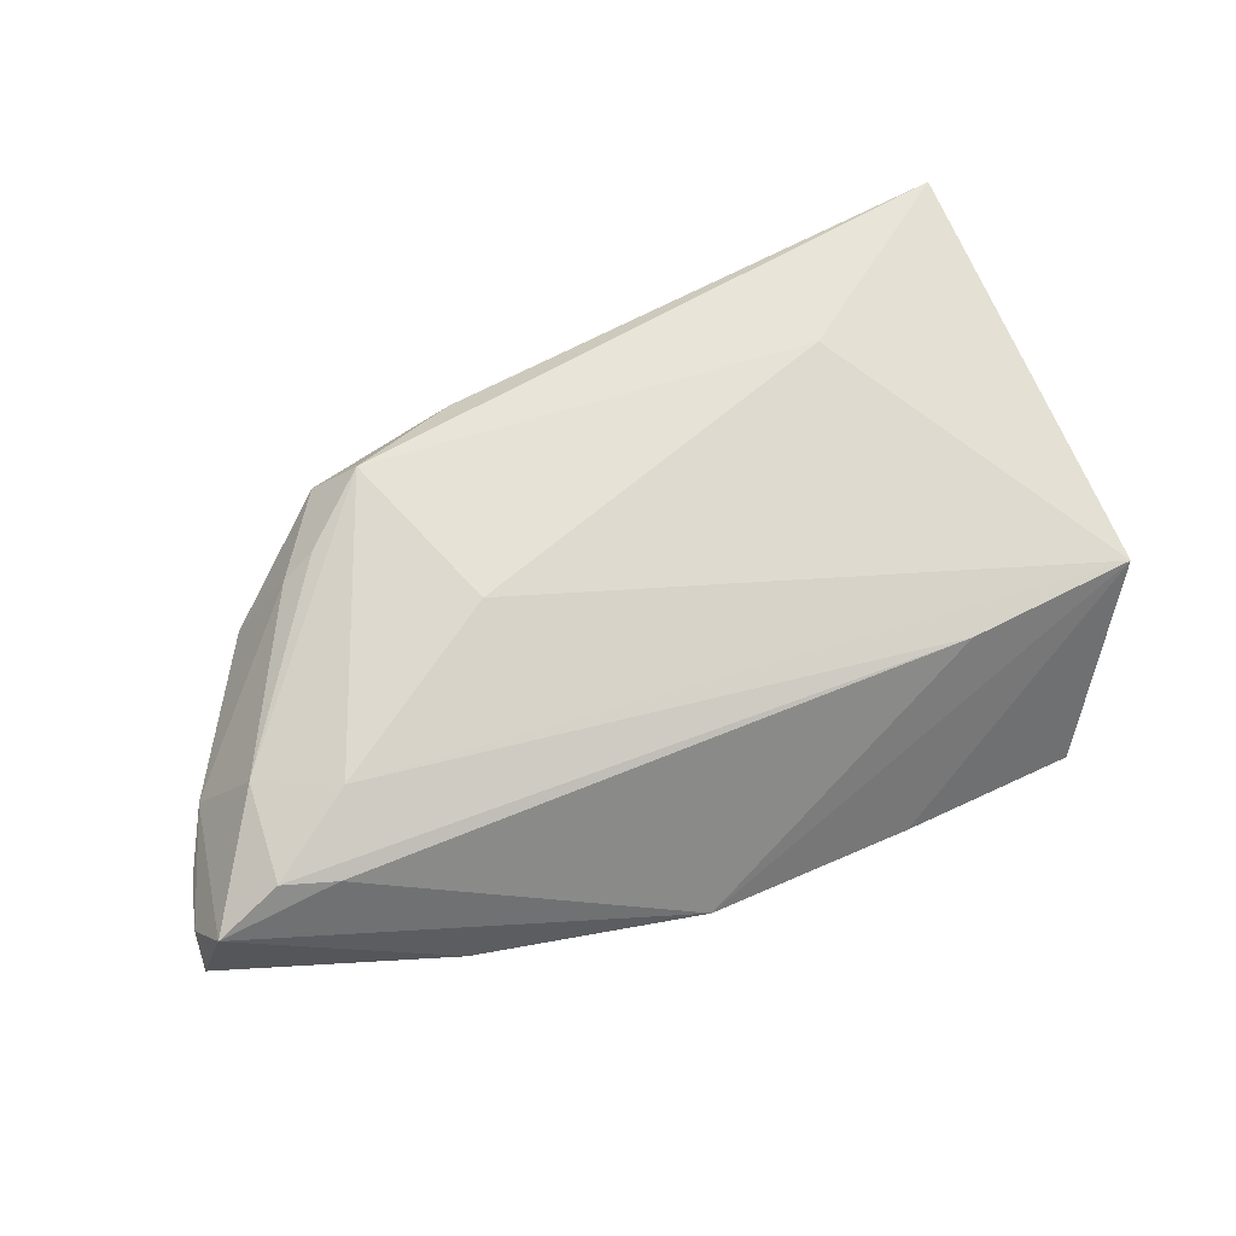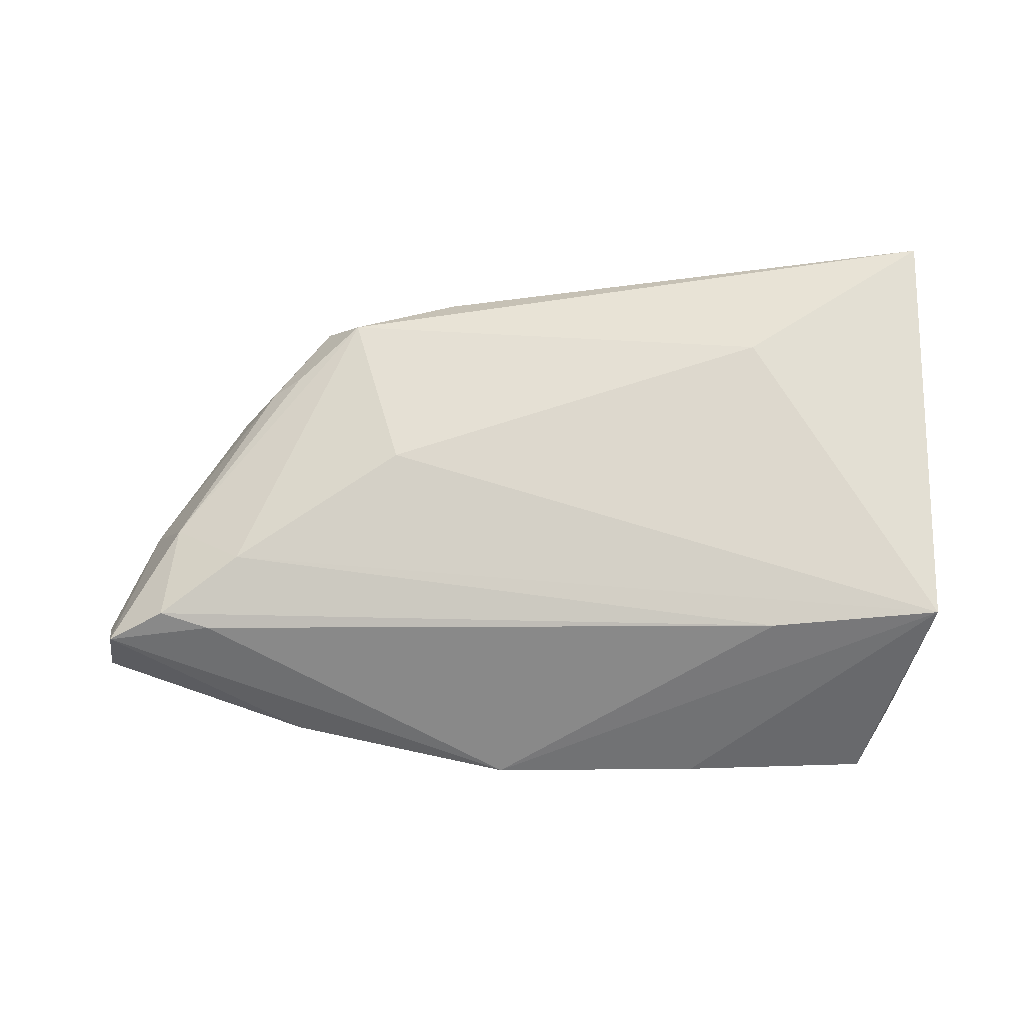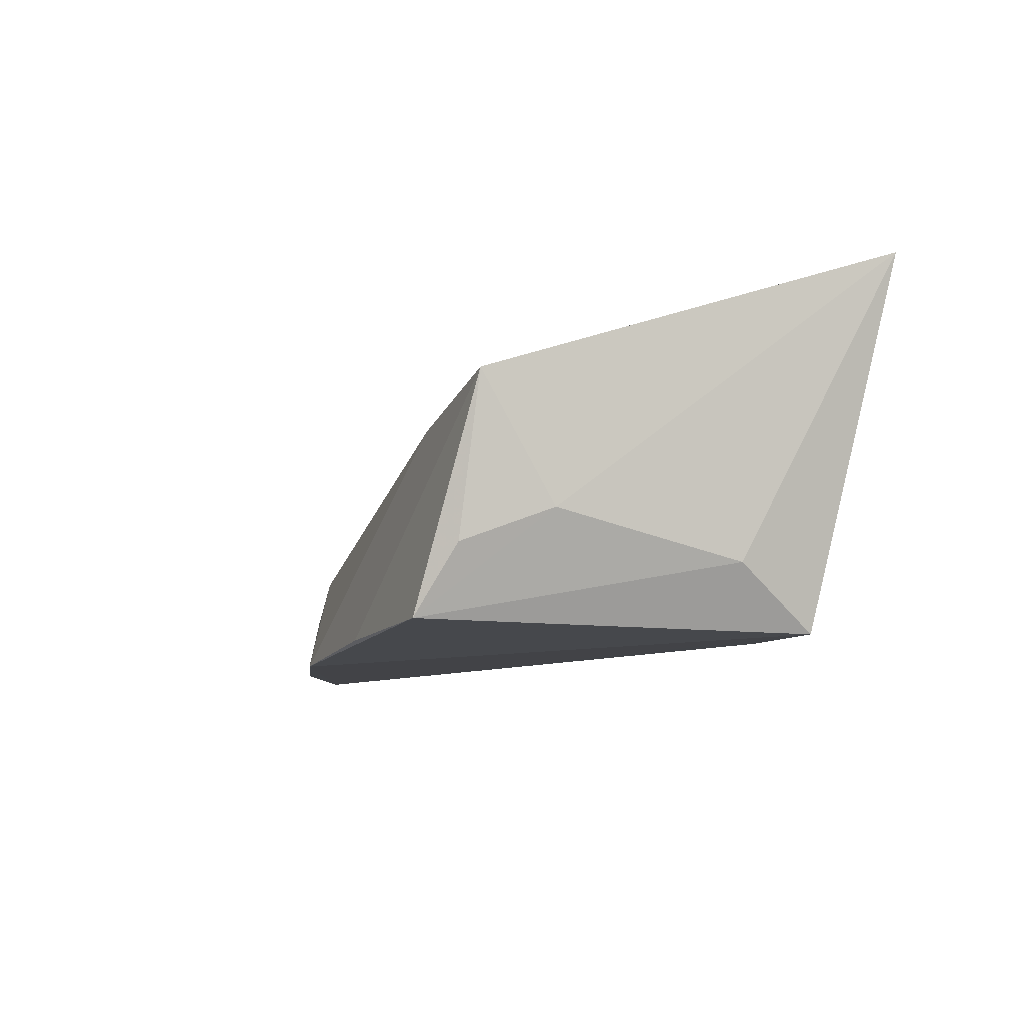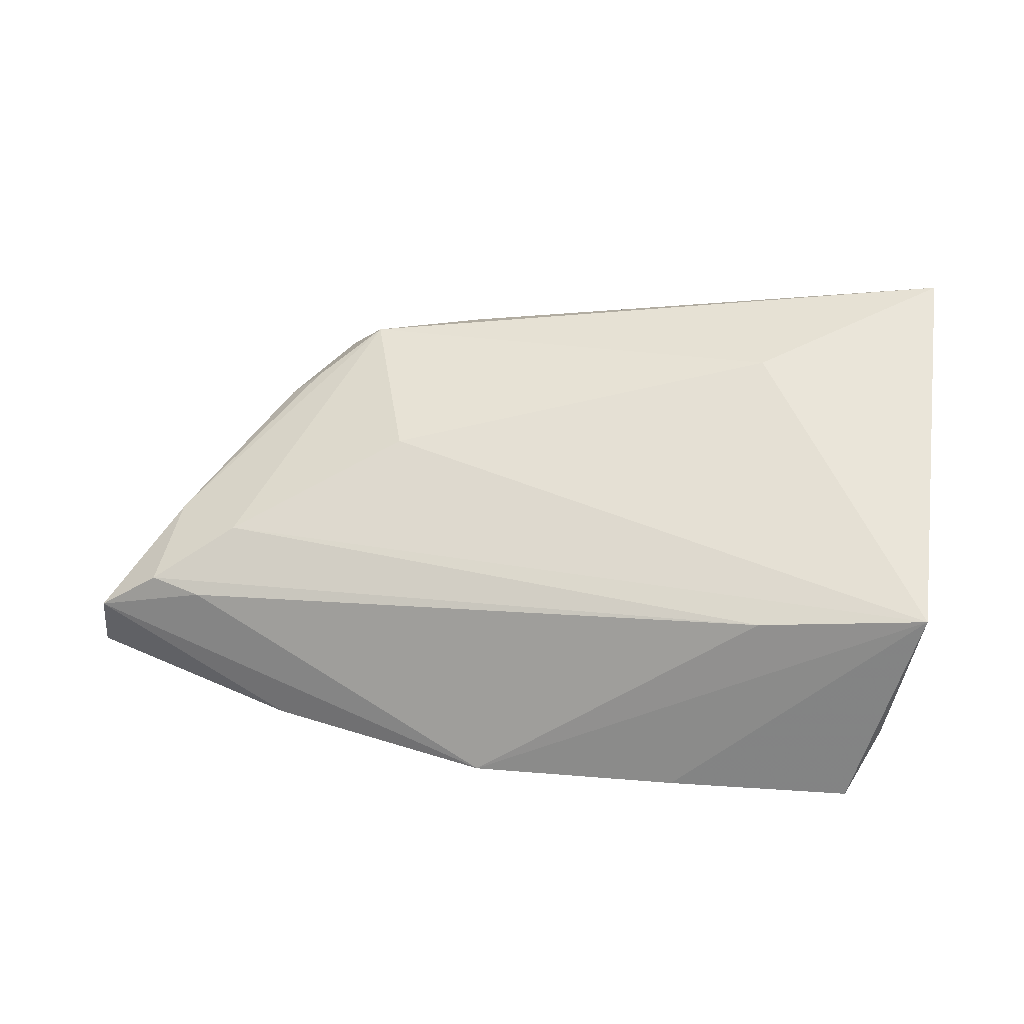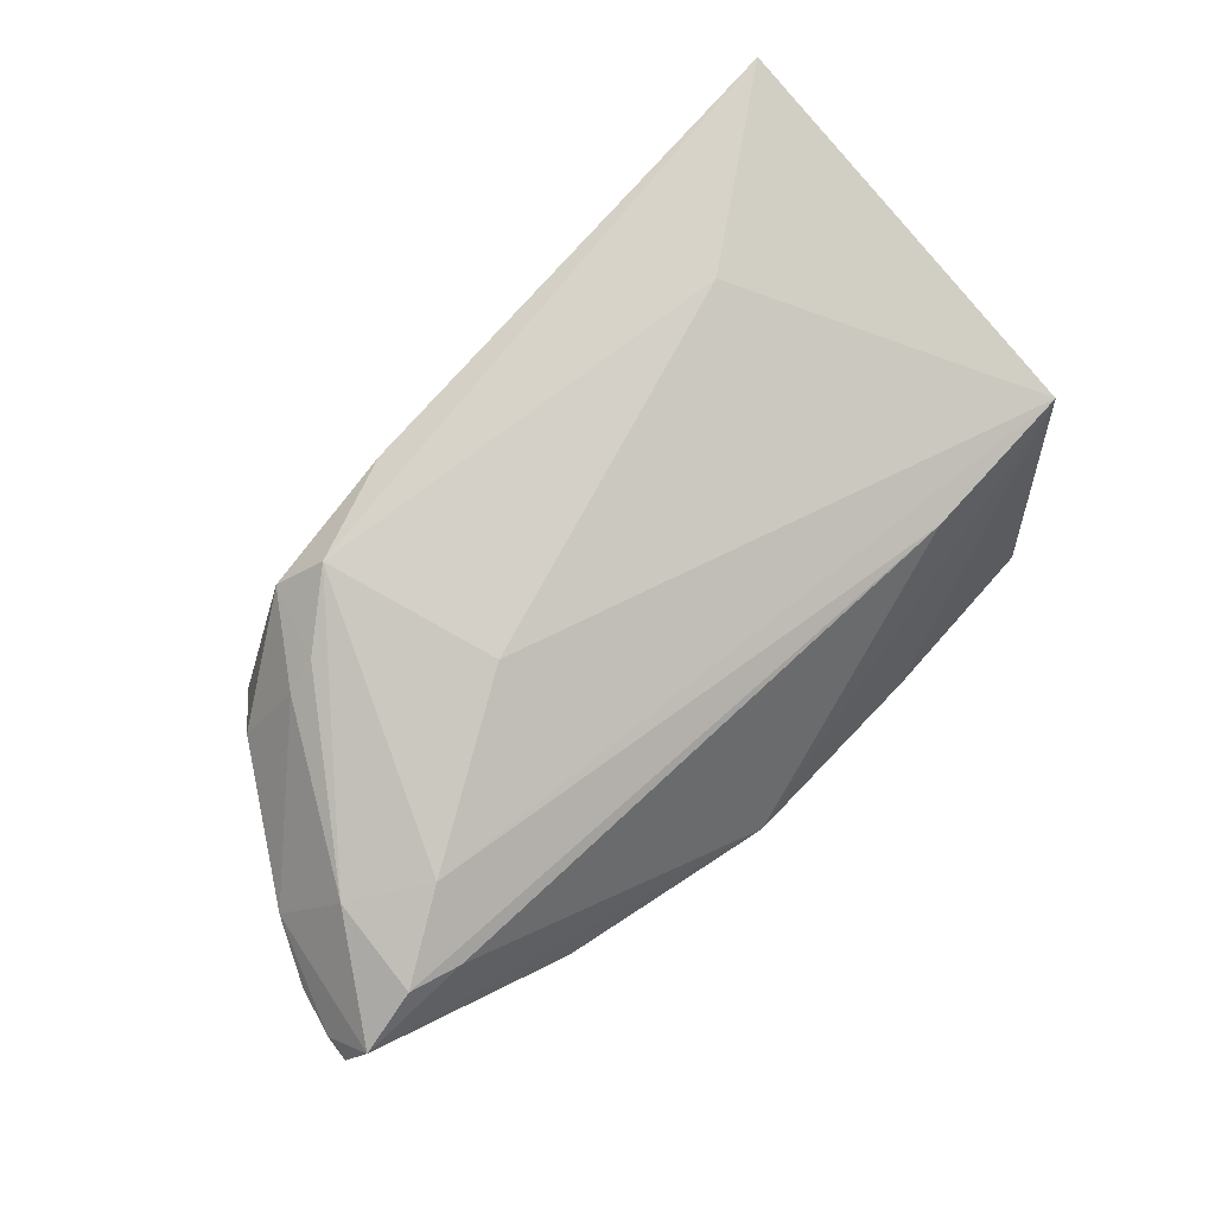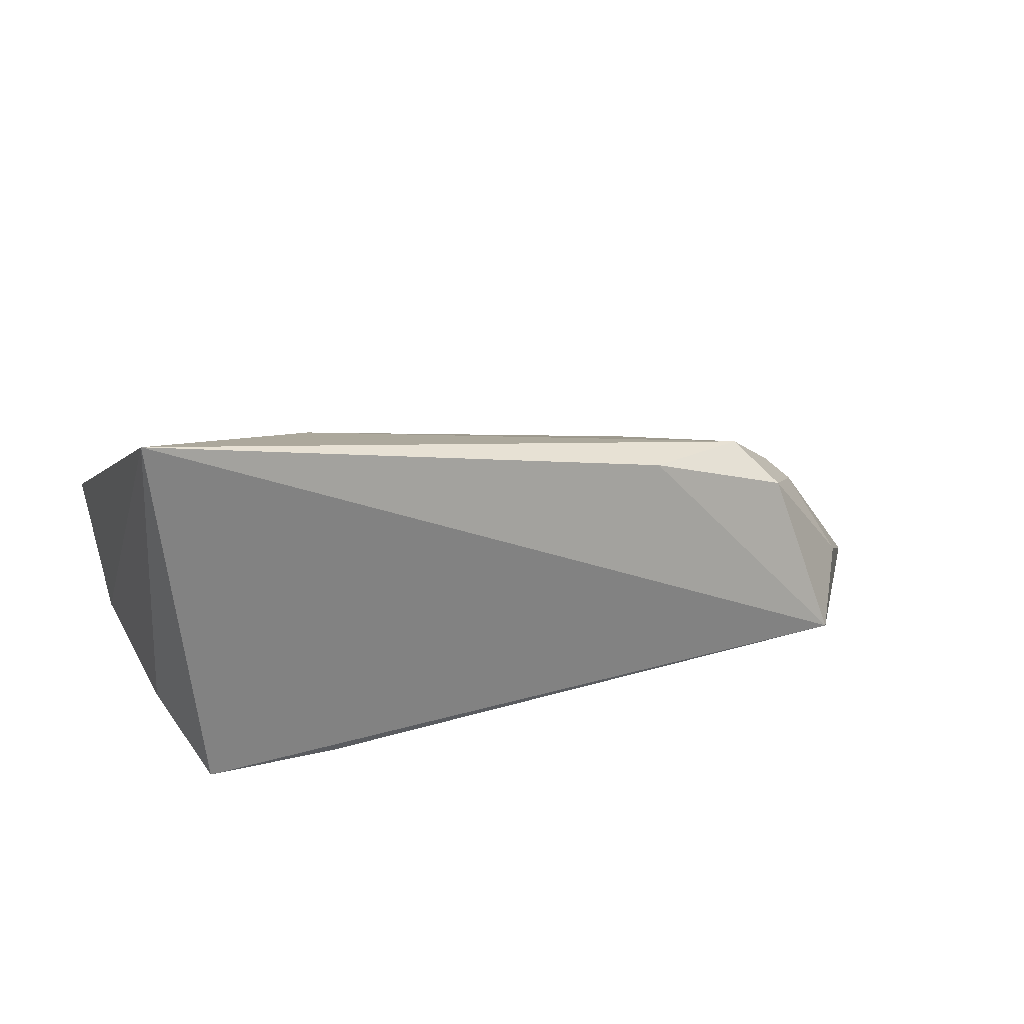
<metadata>
{"format":"obj","ext":"obj","renderer":"f3d","projection":"perspective","resolution":1024,"background":"white","views":[{"elev":49.4,"azim":152.9,"up":"+Z"},{"elev":48.0,"azim":178.9,"up":"+Z"},{"elev":-11.2,"azim":-109.0,"up":"+Z"},{"elev":38.8,"azim":-174.5,"up":"+Z"},{"elev":67.9,"azim":132.5,"up":"+Z"},{"elev":17.0,"azim":-23.5,"up":"+Z"}]}
</metadata>
<code>
v 0.03851 0.02377 -0.01537
v 0.0648 0.01116 -0.009129
v -0.01434 0.03055 -0.01686
v 0.03459 -0.02381 0.01302
v -0.02382 0.02479 0.006624
v -0.04441 0.02492 0.009038
v 0.01128 0.03009 -0.01715
v 0.04585 0.01134 0.005996
v 0.02459 0.0009653 0.01423
v -0.04255 -0.006186 -0.009996
v 0.03826 -0.01449 0.01351
v 0.05893 -0.001932 -0.005396
v 0.05606 0.01645 0.0007319
v -0.02331 -0.01026 0.02243
v 0.04223 -0.02471 -0.007146
v -0.04663 -0.02471 0.02663
v -0.04076 0.02612 -0.009266
v 0.05433 0.00468 0.003663
v 0.04211 -0.01434 0.01039
v -0.04323 0.01601 -0.005345
v 0.06284 0.005235 -0.008877
v 0.04982 0.01839 -0.0001091
v 0.01693 -0.02463 0.01753
v 0.04728 -0.01792 0.0008996
v 0.03021 -0.02001 0.01804
v 0.06351 0.01677 -0.00427
v -0.0231 -0.0171 -0.01631
v -0.03878 -0.01635 -0.01715
v -0.03695 0.03 -0.01715
v 0.0651 0.0135 -0.01366
f 7 28 29
f 16 28 15
f 30 28 7
f 6 16 14
f 14 9 6
f 6 7 3
f 3 29 6
f 7 29 3
f 20 16 6
f 25 14 16
f 9 14 25
f 21 30 2
f 15 30 21
f 27 15 28
f 28 30 27
f 27 30 15
f 1 30 7
f 5 7 6
f 6 29 17
f 17 20 6
f 29 20 17
f 10 29 28
f 10 20 29
f 10 28 16
f 16 20 10
f 16 15 23
f 23 25 16
f 9 25 8
f 13 5 8
f 6 9 8
f 8 5 6
f 2 30 26
f 30 1 26
f 26 1 7
f 4 23 15
f 25 23 4
f 15 24 4
f 22 26 7
f 13 26 22
f 7 5 22
f 22 5 13
f 15 21 12
f 12 24 15
f 12 21 2
f 2 26 12
f 18 12 26
f 18 8 25
f 18 26 13
f 13 8 18
f 19 4 24
f 24 12 19
f 12 18 19
f 25 4 11
f 4 19 11
f 11 18 25
f 11 19 18

</code>
